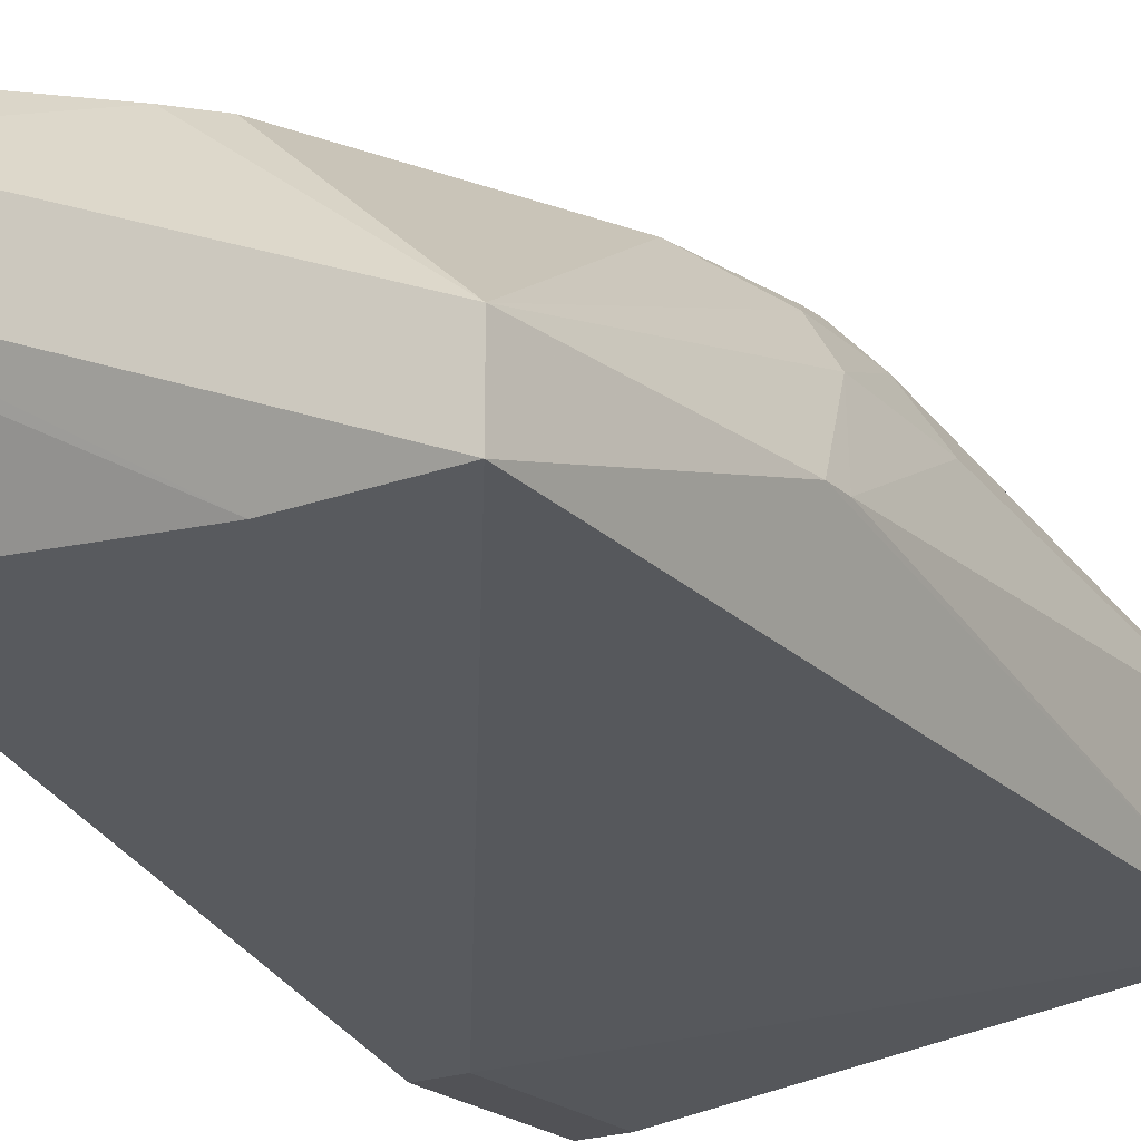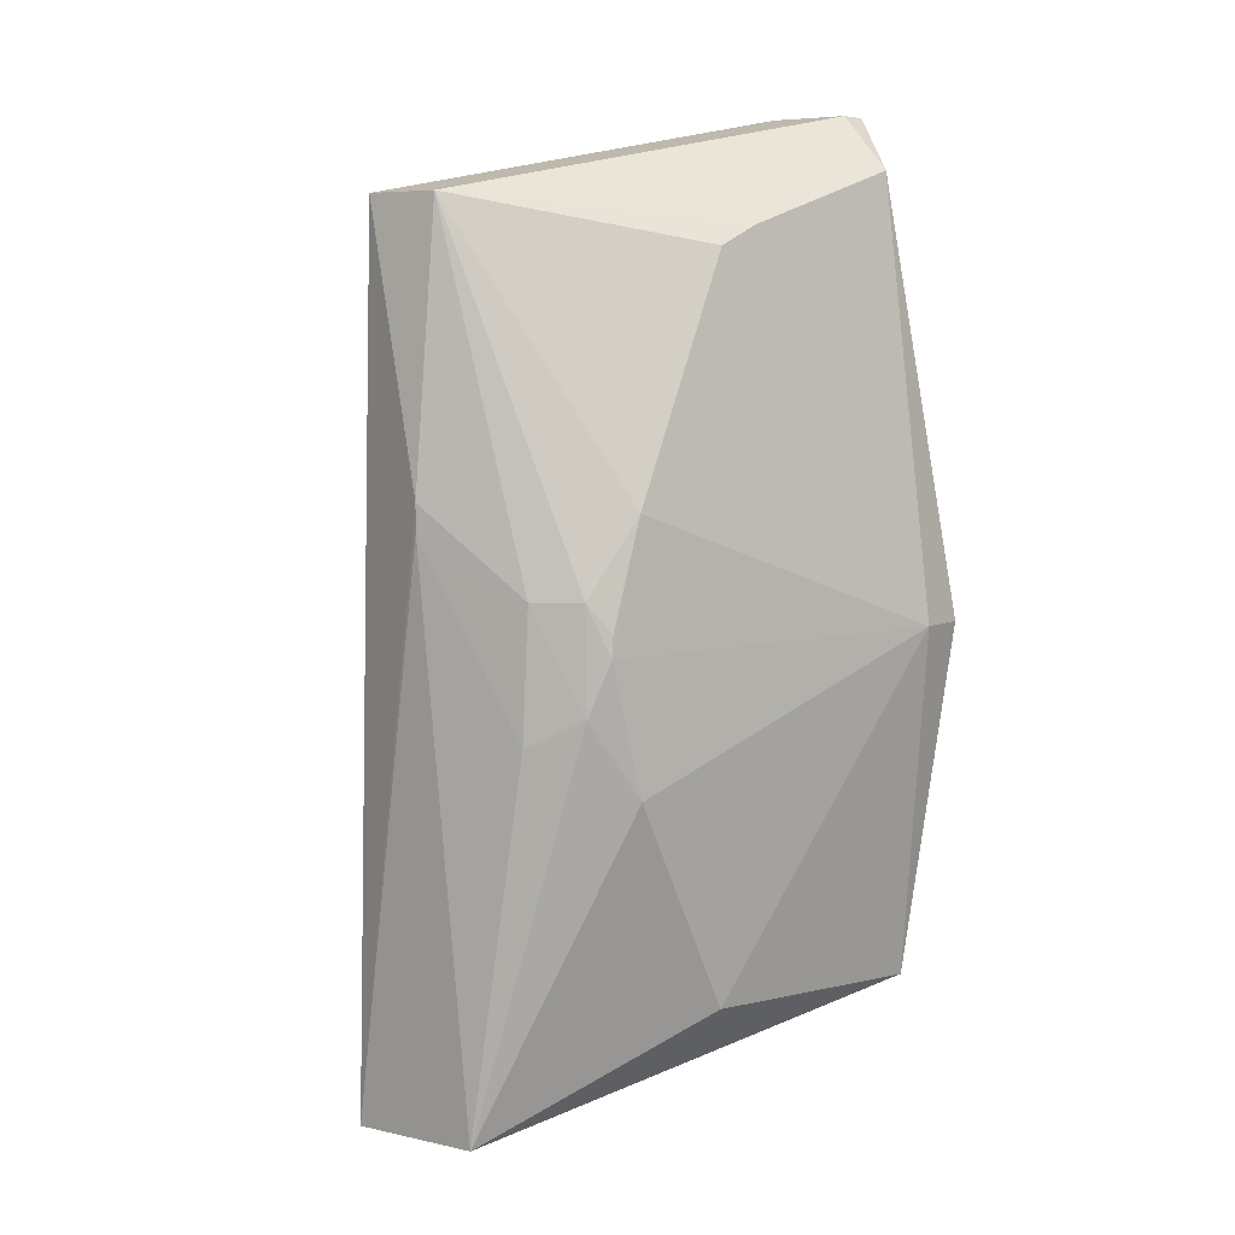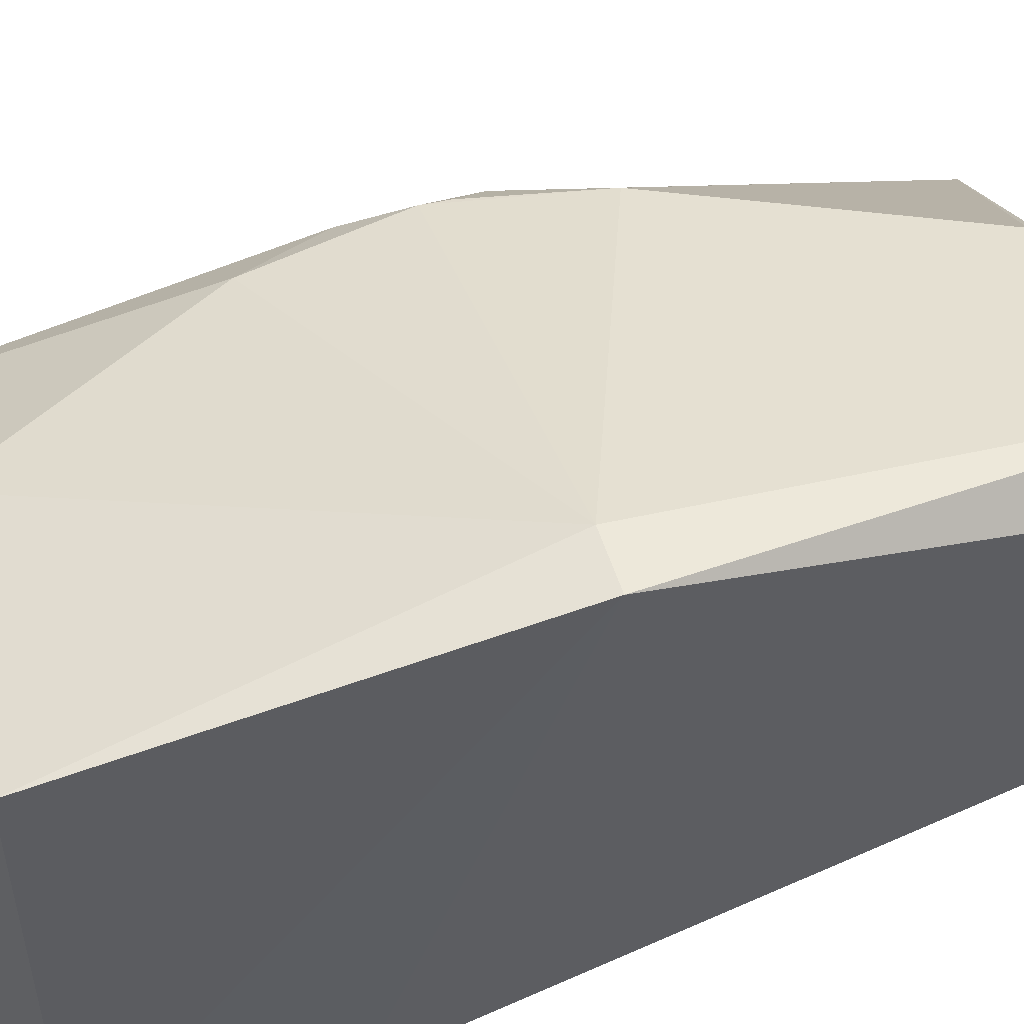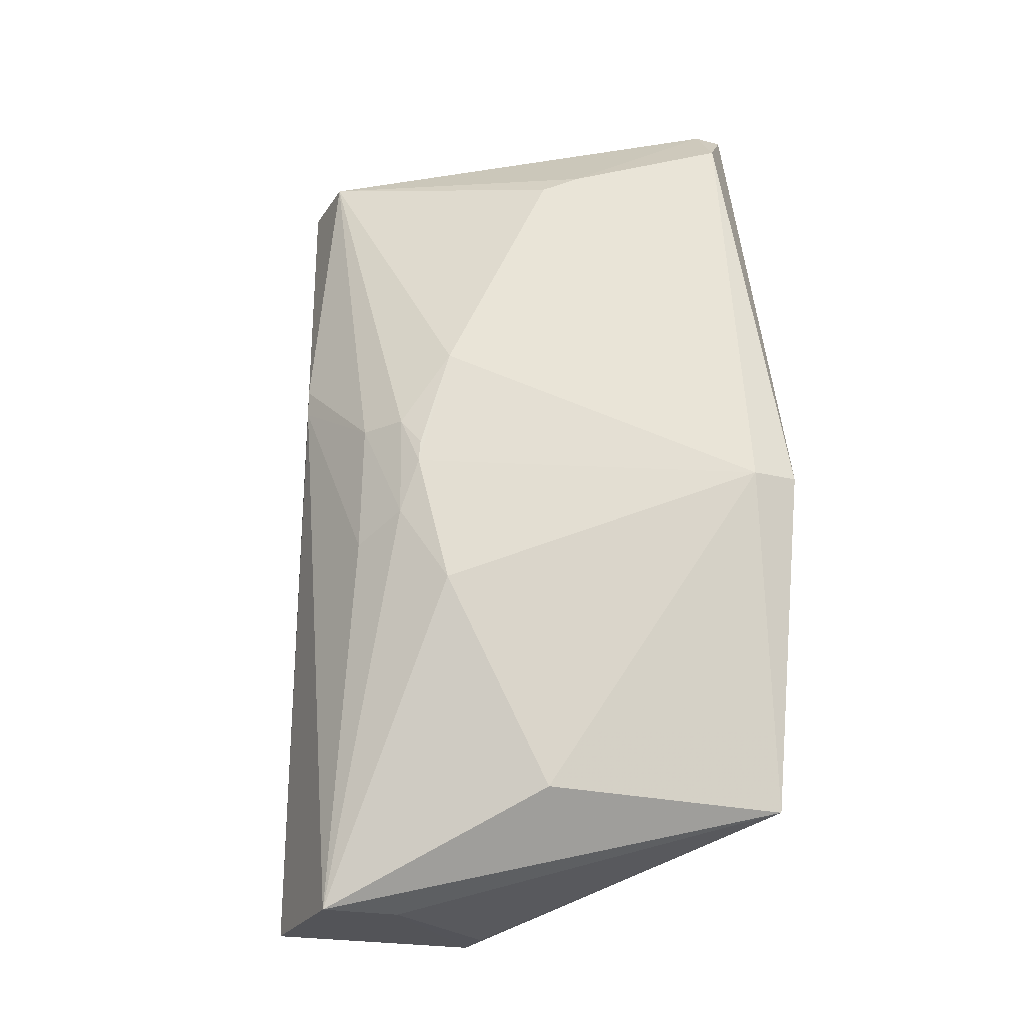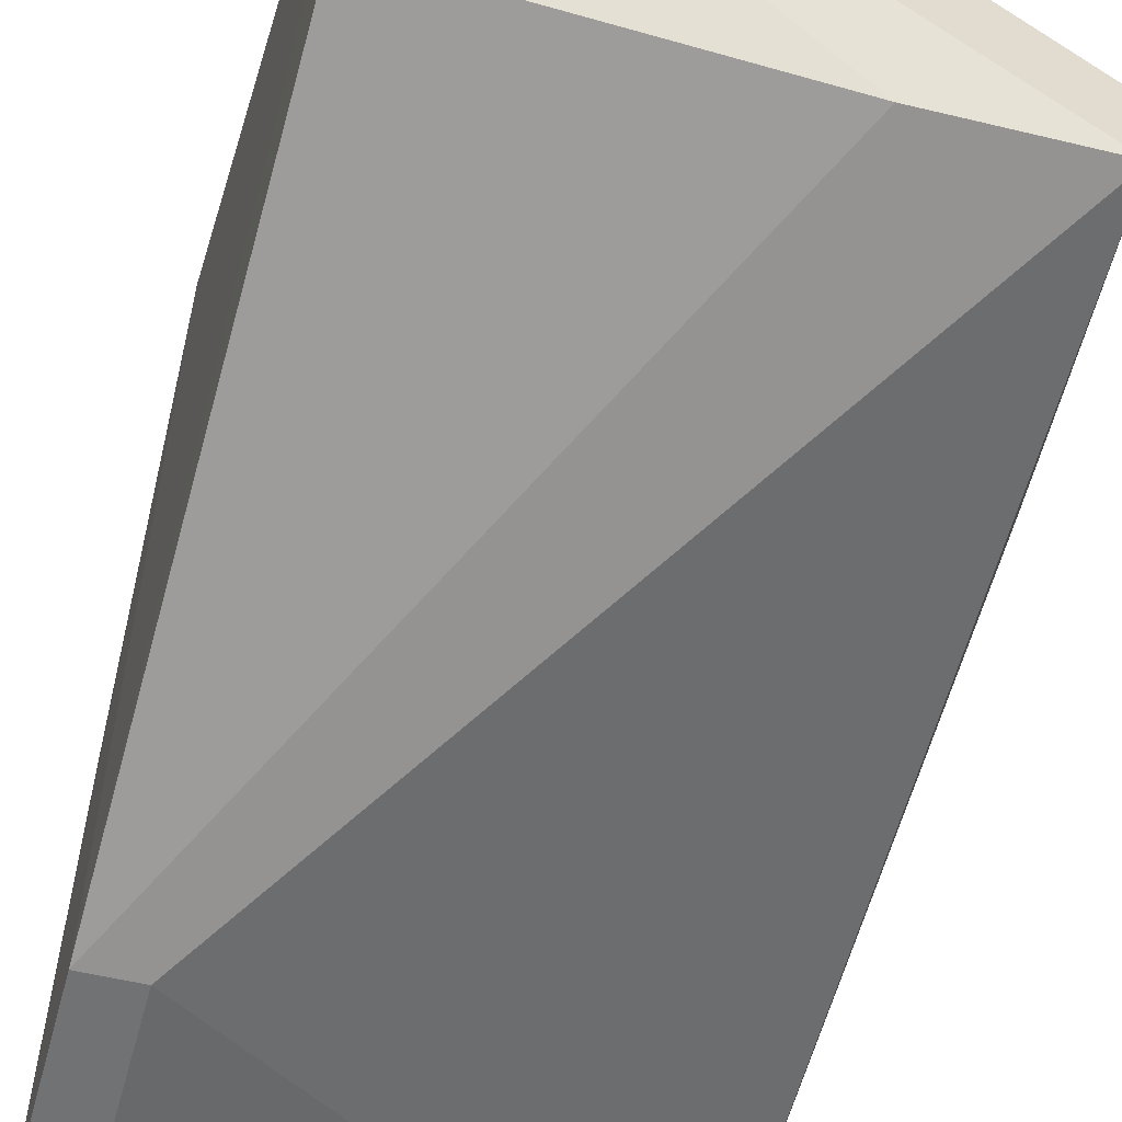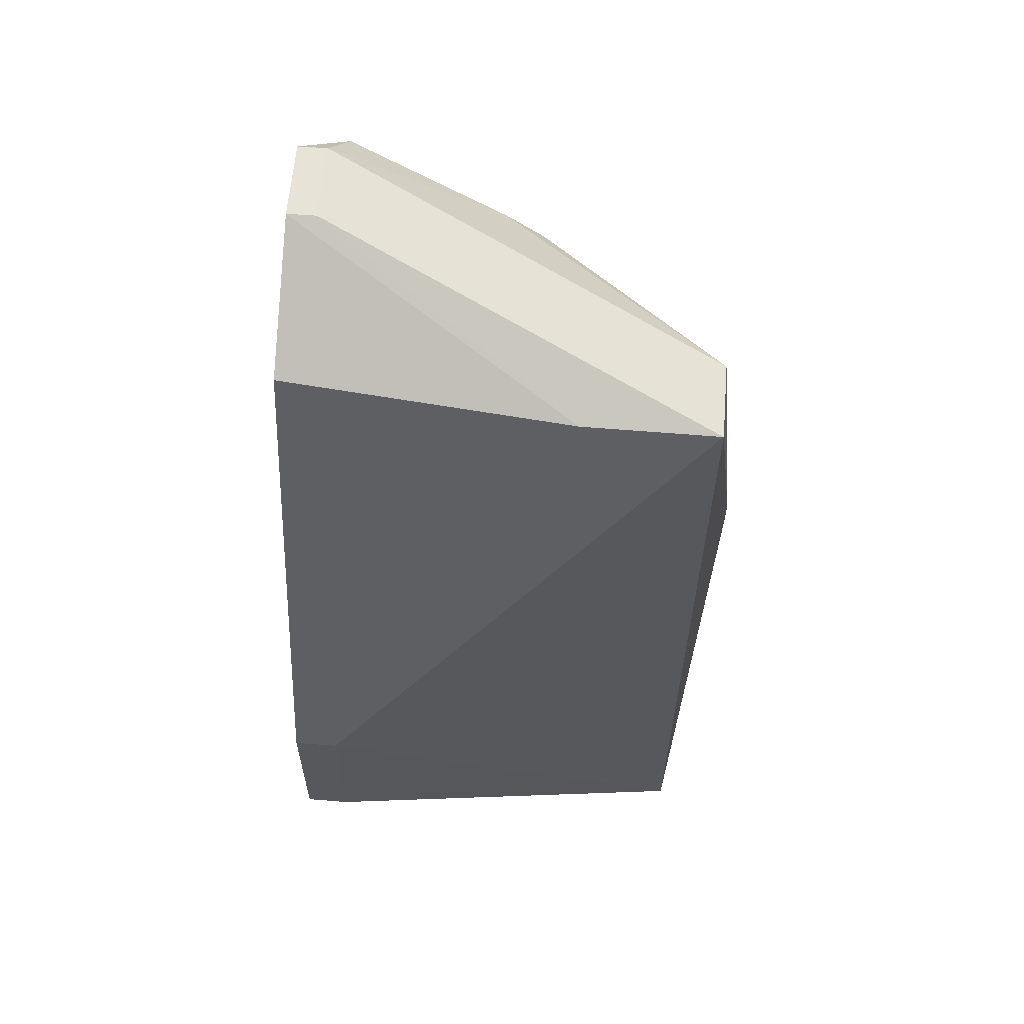
<metadata>
{"format":"obj","ext":"obj","renderer":"f3d","projection":"perspective","resolution":1024,"background":"white","views":[{"elev":-21.2,"azim":33.1,"up":"+Y"},{"elev":7.1,"azim":128.2,"up":"+Z"},{"elev":54.0,"azim":-107.3,"up":"+Y"},{"elev":-21.7,"azim":155.8,"up":"+Z"},{"elev":-55.4,"azim":-14.4,"up":"+Y"},{"elev":61.4,"azim":4.8,"up":"+Z"}]}
</metadata>
<code>
v -0.9201 0.1053 0.009763
v -0.6105 -0.08445 -0.05353
v -0.67 0.1089 -0.4681
v -0.7789 -0.07335 -0.7237
v -0.955 -0.1744 -0.4958
v -0.6105 -0.1054 -0.727
v -0.9488 0.1474 -0.6432
v -0.7567 0.1113 -0.08957
v -0.9438 -0.0633 -0.05356
v -0.5894 -0.02427 -0.2851
v -0.9562 -0.1744 -0.6432
v -0.9192 -0.1744 -0.4956
v -0.6104 0.002244 -0.7224
v -0.6104 -0.02334 -0.05354
v -0.9155 0.1873 -0.3652
v -0.7158 -0.08445 -0.05353
v -0.954 0.1871 -0.3649
v -0.5894 -0.02426 -0.2641
v -0.7789 -0.1054 -0.7255
v -0.9205 -0.1744 -0.6429
v -0.6736 0.002383 -0.7219
v -0.7568 0.1135 -0.6329
v -0.6358 0.08803 -0.4091
v -0.7868 0.1179 -0.07456
v -0.6697 0.1075 -0.2701
v -0.92 0.04206 0.00975
v -0.9431 0.04199 0.009603
v -0.911 0.1474 -0.03221
v -0.6145 0.04932 -0.4298
v -0.6153 0.05387 -0.3295
v -0.6459 0.1017 -0.3678
v -0.9432 0.1051 0.009605
v -0.6352 0.08749 -0.329
v -0.6472 0.1017 -0.3508
f 12 6 2
f 12 5 11
f 13 10 6
f 14 1 2
f 16 9 5
f 16 12 2
f 16 5 12
f 17 11 5
f 17 7 11
f 17 15 7
f 18 2 6
f 18 6 10
f 18 14 2
f 19 6 11
f 19 11 7
f 19 7 4
f 20 12 11
f 20 11 6
f 20 6 12
f 21 4 7
f 21 7 13
f 21 19 4
f 21 13 6
f 21 6 19
f 22 13 7
f 22 3 13
f 22 15 3
f 22 7 15
f 23 13 3
f 24 14 8
f 24 1 14
f 24 8 15
f 25 15 8
f 25 8 14
f 26 16 2
f 26 2 1
f 27 17 5
f 27 5 9
f 27 26 1
f 27 9 16
f 27 16 26
f 28 15 17
f 28 24 15
f 28 1 24
f 29 10 13
f 29 13 23
f 30 14 18
f 30 29 23
f 30 18 10
f 30 10 29
f 31 3 15
f 31 15 25
f 31 23 3
f 32 27 1
f 32 17 27
f 32 28 17
f 32 1 28
f 33 25 14
f 33 14 30
f 33 30 23
f 33 23 31
f 34 33 31
f 34 31 25
f 34 25 33

</code>
